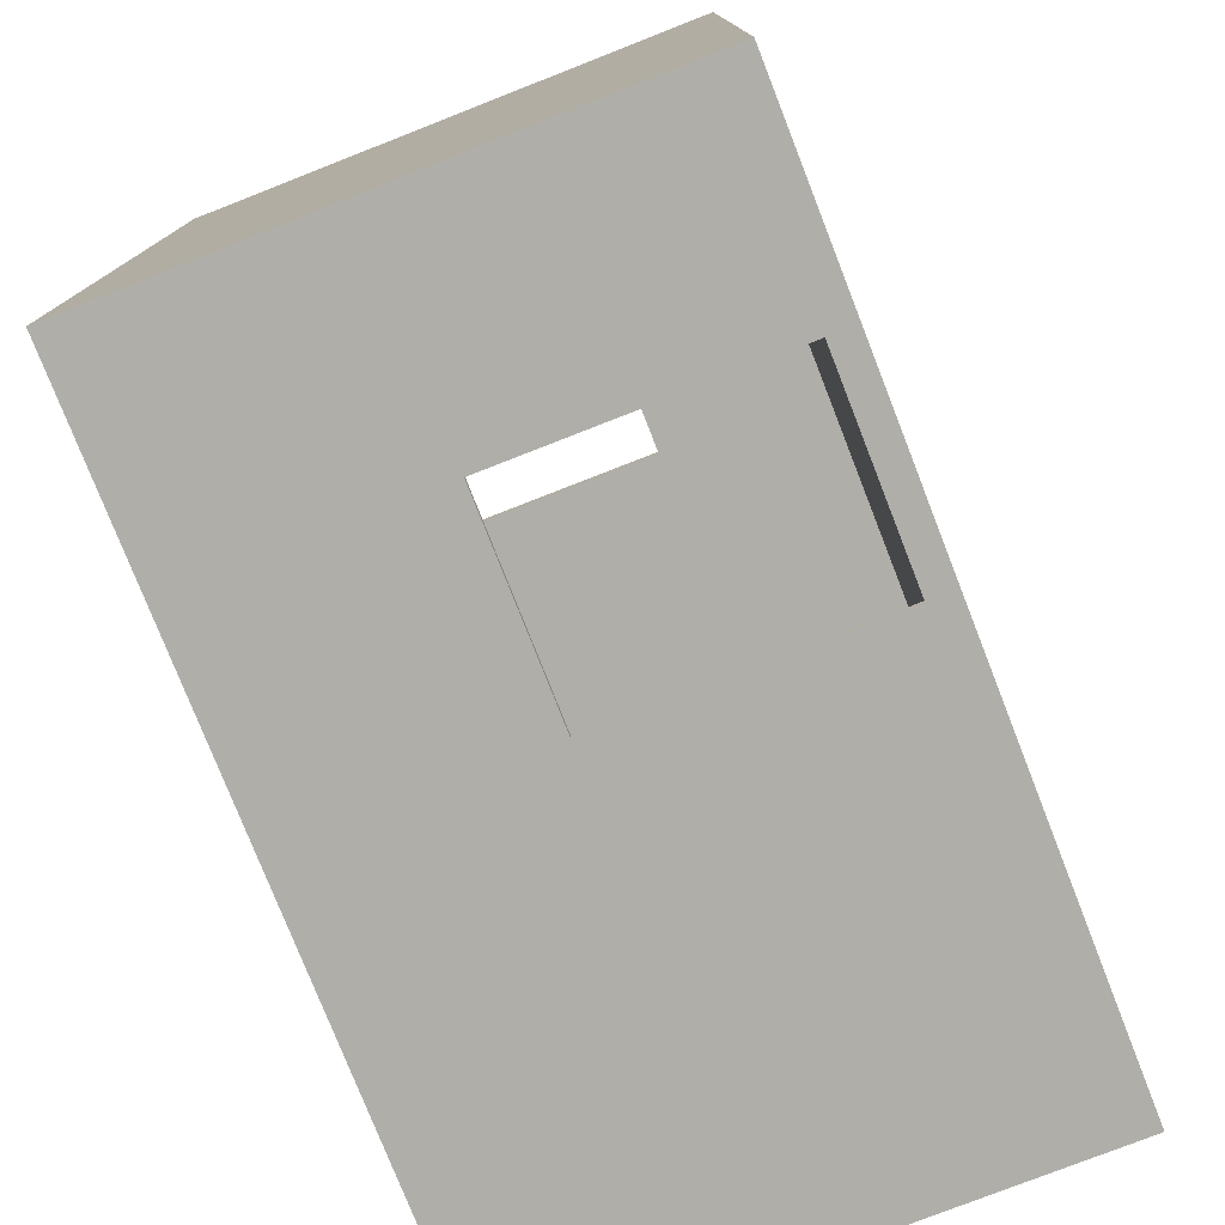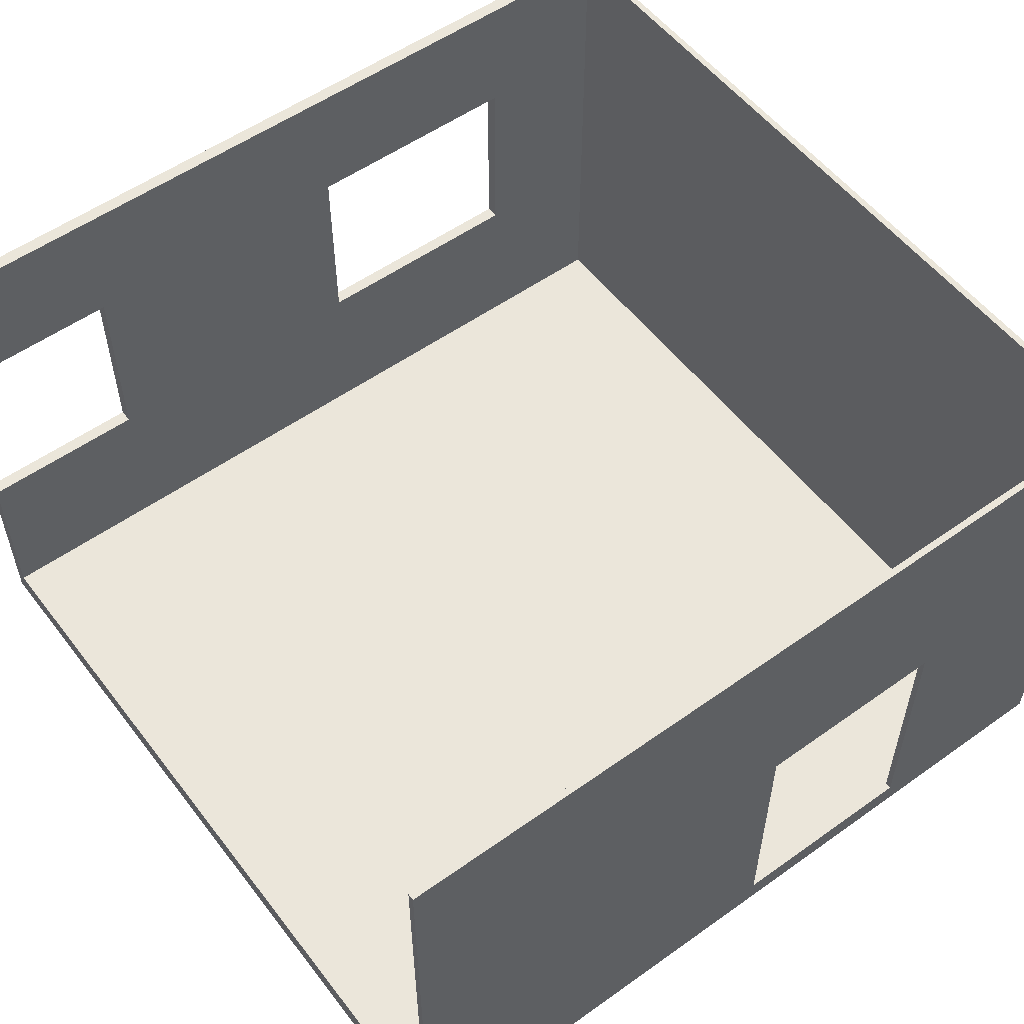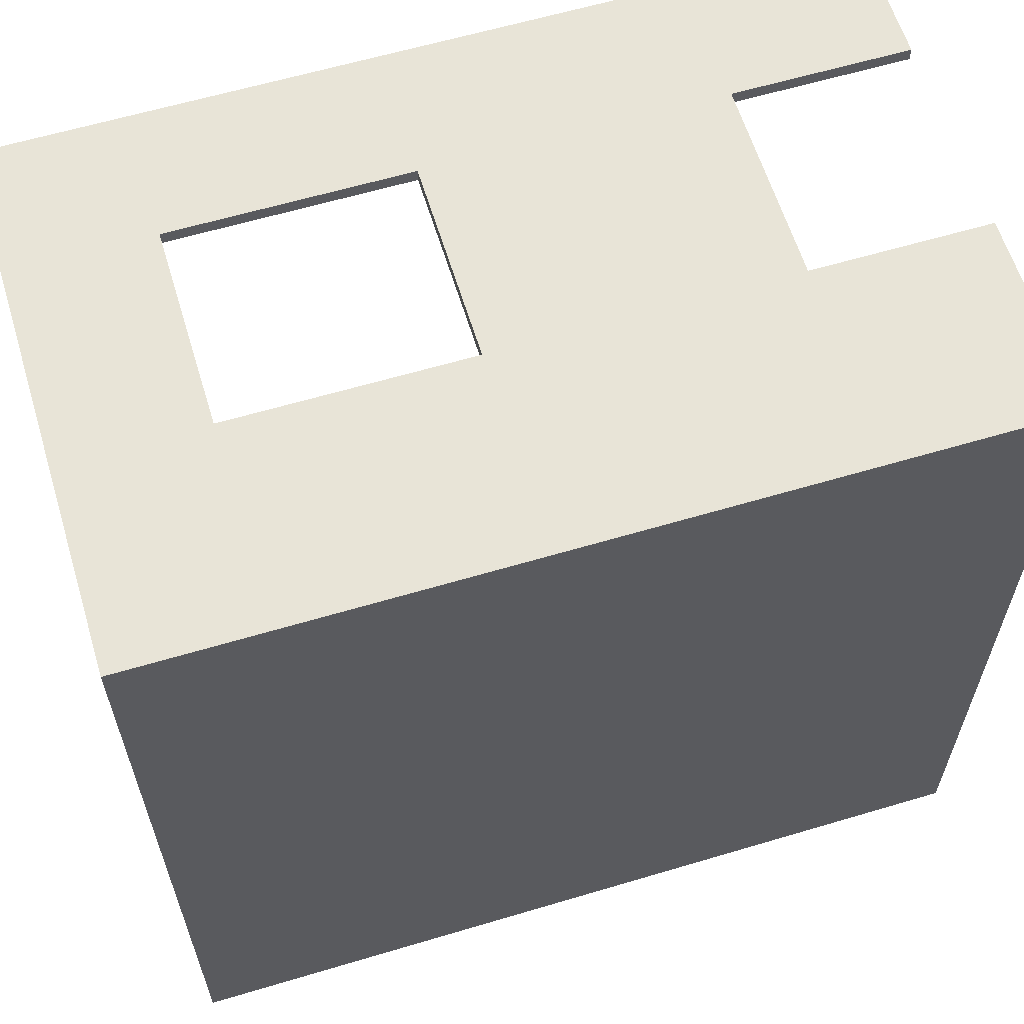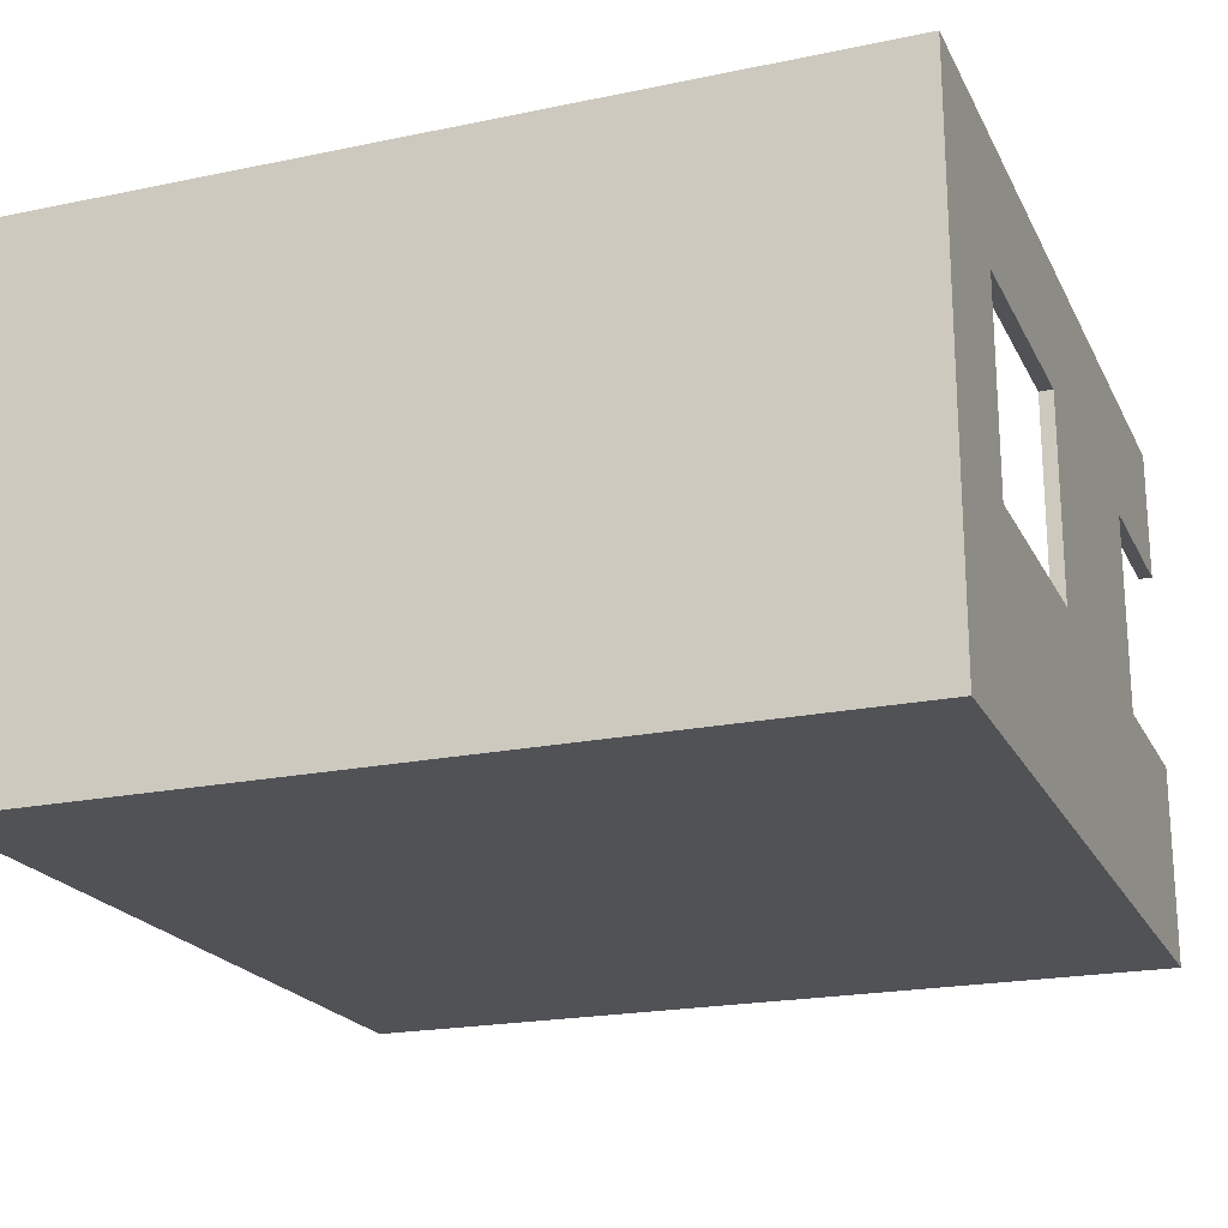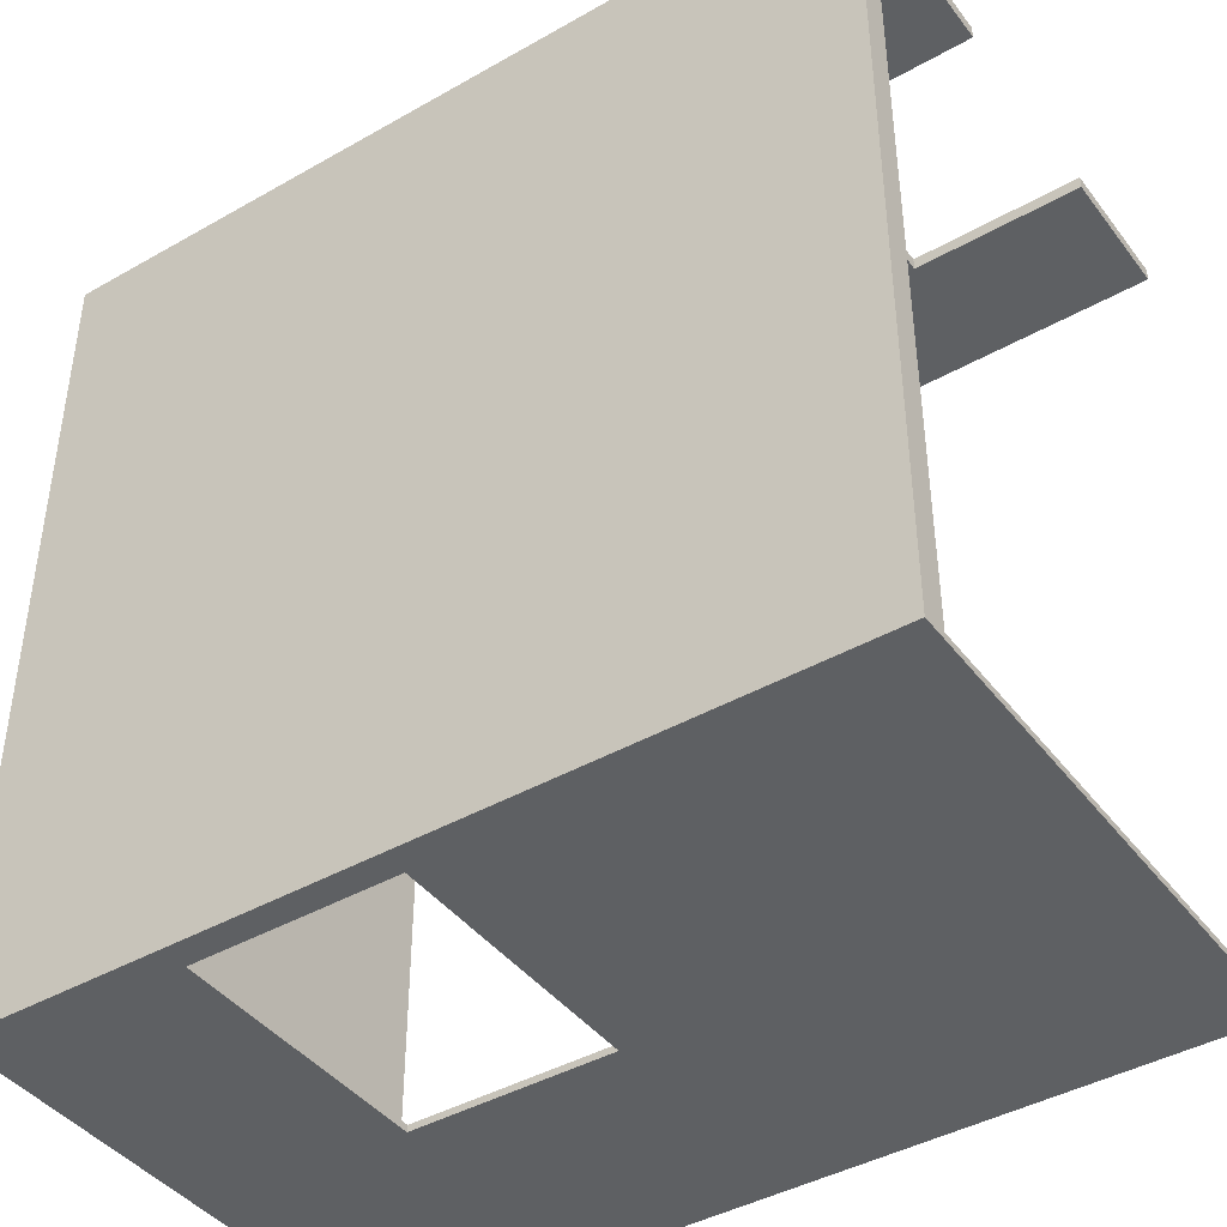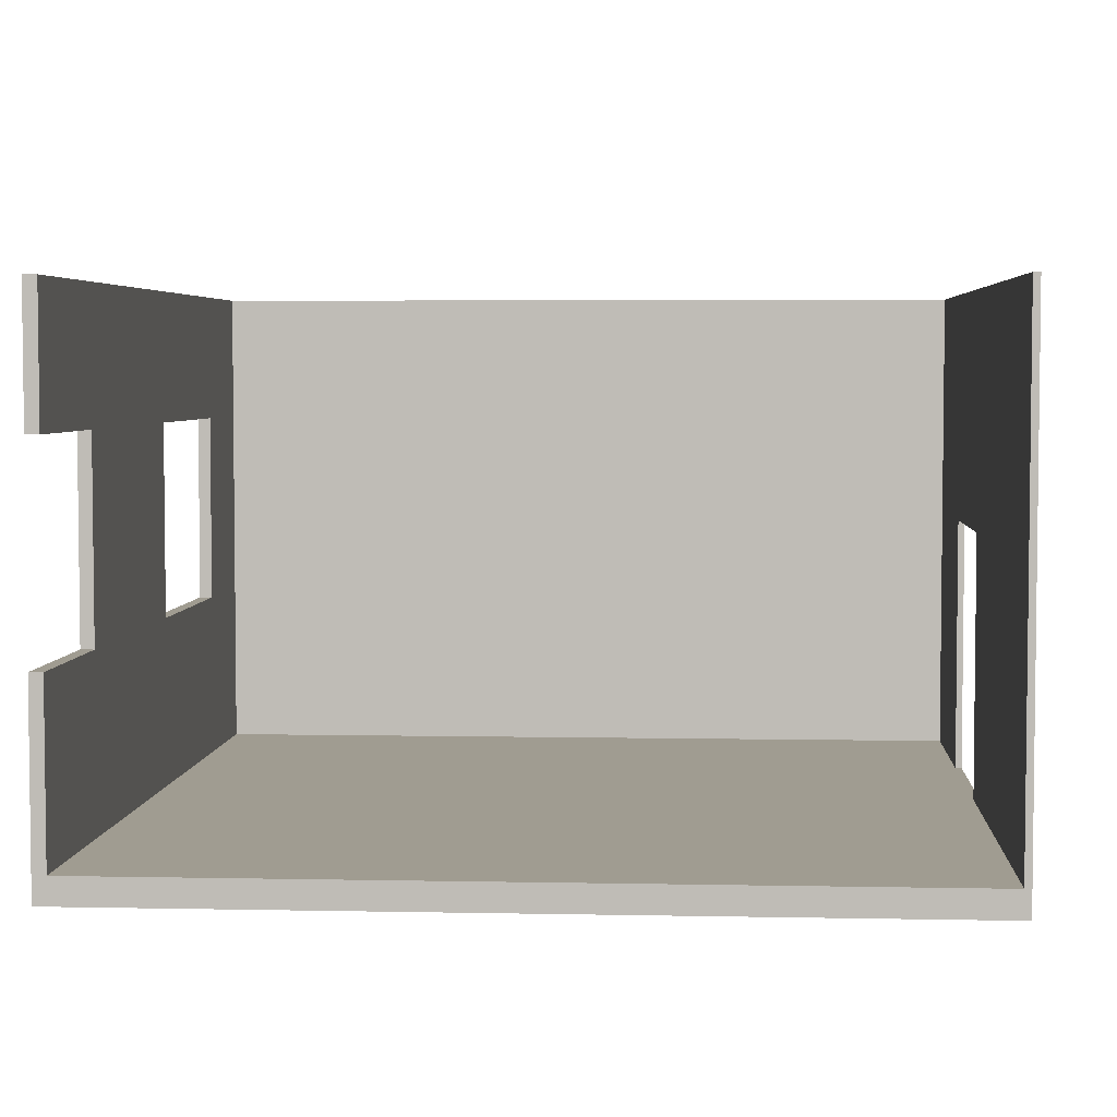
<metadata>
{"format":"obj","ext":"obj","renderer":"f3d","projection":"perspective","resolution":1024,"background":"white","views":[{"elev":-77.5,"azim":-68.6,"up":"+Z"},{"elev":54.9,"azim":143.1,"up":"+Y"},{"elev":61.4,"azim":-16.9,"up":"+Z"},{"elev":-20.9,"azim":-69.5,"up":"+Y"},{"elev":-42.4,"azim":34.2,"up":"+Z"},{"elev":4.3,"azim":93.8,"up":"+Y"}]}
</metadata>
<code>
g 4x2 first (1)-5
v -63 0 63
v -63 0 -63
v -63 80 63
v -63 80 -63
v -7 30 63
v -7 30 61
v -7 60 63
v -7 60 61
v -2 4 -62
v -2 4 -63
v -2 44 -62
v -2 44 -63
v -62 4 61
v -62 4 -62
v -62 80 61
v -62 80 -62
v -42 30 63
v -42 30 61
v -42 60 63
v -42 60 61
v -32 4 -62
v -32 4 -63
v -32 44 -62
v -32 44 -63
v 37 30 63
v 37 30 61
v 37 43 63
v 37 43 62
v 37 60 63
v 37 60 62
v 37 60 61
v 63 0 63
v 63 0 -63
v 63 3 61
v 63 3 -62
v 63 4 61
v 63 4 -62
v 63 30 63
v 63 30 61
v 63 60 63
v 63 60 61
v 63 80 63
v 63 80 61
v 63 80 -62
v 63 80 -63
v -63 0 63
v -63 80 63
v -42 30 63
v -42 60 63
v -7 30 63
v -7 60 63
v 15 57 63
v 15 60 63
v 16 49 63
v 16 57 63
v 16 64 63
v 16 65 63
v 17 64 63
v 17 65 63
v 21 32 63
v 21 40 63
v 22 58 63
v 22 60 63
v 23 36 63
v 23 40 63
v 24 32 63
v 24 36 63
v 24 65 63
v 24 72 63
v 25 49 63
v 25 50 63
v 25 72 63
v 25 73 63
v 26 47 63
v 26 50 63
v 28 32 63
v 28 33 63
v 28 38 63
v 28 44 63
v 29 32 63
v 29 33 63
v 29 58 63
v 29 65 63
v 29 72 63
v 29 73 63
v 30 44 63
v 30 47 63
v 32 75 63
v 32 77 63
v 33 38 63
v 33 43 63
v 33 70 63
v 33 72 63
v 33 75 63
v 33 77 63
v 37 30 63
v 37 43 63
v 37 60 63
v 42 70 63
v 42 71 63
v 49 70 63
v 49 71 63
v 50 60 63
v 50 64 63
v 50 68 63
v 50 70 63
v 52 62 63
v 52 64 63
v 53 64 63
v 53 68 63
v 53 71 63
v 54 62 63
v 54 64 63
v 55 63 63
v 55 64 63
v 56 63 63
v 56 64 63
v 57 68 63
v 57 71 63
v 63 0 63
v 63 30 63
v 63 60 63
v 63 80 63
v -62 4 -62
v -62 80 -62
v -32 4 -62
v -32 44 -62
v -2 4 -62
v -2 44 -62
v 28 4 -62
v 28 9 -62
v 52 4 -62
v 52 9 -62
v 63 4 -62
v 63 80 -62
v -62 4 61
v -62 80 61
v -42 30 61
v -42 60 61
v -7 30 61
v -7 60 61
v 37 30 61
v 37 60 61
v 63 4 61
v 63 30 61
v 63 60 61
v 63 80 61
v -63 0 -63
v -63 80 -63
v -32 3 -63
v -32 4 -63
v -32 44 -63
v -2 3 -63
v -2 4 -63
v -2 44 -63
v 28 3 -63
v 28 9 -63
v 52 3 -63
v 52 9 -63
v 63 0 -63
v 63 80 -63
v -63 0 63
v 63 0 63
v -63 0 -63
v 63 0 -63
v -32 44 -62
v -2 44 -62
v -32 44 -63
v -2 44 -63
v -42 60 63
v -7 60 63
v 37 60 63
v 50 60 63
v 63 60 63
v 37 60 62
v 50 60 62
v -42 60 61
v -7 60 61
v 37 60 61
v 63 60 61
v -62 4 61
v 63 4 61
v 51 4 -17
v 53 4 -17
v 51 4 -19
v 53 4 -19
v 41 4 -20
v 45 4 -20
v 38 4 -25
v 41 4 -25
v 42 4 -25
v 45 4 -25
v 38 4 -29
v 42 4 -29
v 21 4 -30
v 24 4 -30
v 24 4 -32
v 27 4 -32
v 21 4 -33
v 23 4 -33
v 27 4 -33
v 34 4 -33
v 22 4 -34
v 23 4 -34
v 34 4 -34
v 52 4 -34
v 60 4 -36
v 62 4 -36
v 19 4 -39
v 21 4 -39
v 60 4 -39
v 62 4 -39
v 21 4 -42
v 22 4 -42
v 53 4 -43
v 54 4 -43
v 19 4 -44
v 20 4 -44
v 53 4 -48
v 54 4 -48
v 57 4 -49
v 60 4 -49
v 17 4 -51
v 20 4 -51
v 26 4 -51
v 28 4 -51
v 57 4 -51
v 60 4 -51
v 17 4 -53
v 20 4 -53
v 20 4 -55
v 26 4 -55
v -62 4 -62
v -32 4 -62
v -2 4 -62
v 28 4 -62
v 52 4 -62
v 63 4 -62
v -32 4 -63
v -2 4 -63
v -42 30 63
v -7 30 63
v 37 30 63
v 63 30 63
v -42 30 61
v -7 30 61
v 37 30 61
v 63 30 61
v -63 80 63
v 63 80 63
v -62 80 61
v 63 80 61
v -62 80 -62
v 63 80 -62
v -63 80 -63
v 63 80 -63
f 3 2 1
f 4 2 3
f 7 6 5
f 8 6 7
f 11 10 9
f 12 10 11
f 13 14 15
f 15 14 16
f 17 18 19
f 19 18 20
f 21 22 23
f 23 22 24
f 25 26 27
f 27 26 28
f 27 28 29
f 28 26 30
f 29 28 30
f 30 26 31
f 32 33 34
f 34 33 35
f 32 34 36
f 34 35 36
f 35 33 37
f 36 35 37
f 32 36 38
f 38 36 39
f 40 41 42
f 42 41 43
f 37 33 44
f 44 33 45
f 48 47 46
f 49 47 48
f 50 48 46
f 51 47 49
f 52 51 50
f 53 47 51
f 53 51 52
f 54 52 50
f 55 53 52
f 55 52 54
f 56 47 53
f 57 47 56
f 58 56 53
f 58 57 56
f 59 47 57
f 59 57 58
f 60 54 50
f 61 54 60
f 62 53 55
f 62 55 54
f 63 58 53
f 63 53 62
f 63 59 58
f 64 61 60
f 65 54 61
f 65 61 64
f 66 64 60
f 66 60 50
f 67 65 64
f 67 64 66
f 68 47 59
f 68 59 63
f 68 63 62
f 69 47 68
f 70 54 65
f 70 65 67
f 70 67 66
f 70 62 54
f 71 62 70
f 72 47 69
f 72 69 68
f 73 47 72
f 74 71 70
f 74 70 66
f 75 62 71
f 75 71 74
f 76 74 66
f 76 66 50
f 77 74 76
f 78 74 77
f 79 74 78
f 80 76 50
f 80 77 76
f 81 78 77
f 81 77 80
f 82 62 75
f 82 68 62
f 82 75 74
f 83 73 72
f 83 68 82
f 83 72 68
f 84 73 83
f 85 47 73
f 85 73 84
f 86 79 78
f 86 74 79
f 87 84 83
f 87 74 86
f 87 82 74
f 87 83 82
f 88 85 84
f 88 47 85
f 89 47 88
f 90 78 81
f 90 86 78
f 90 81 80
f 90 87 86
f 91 87 90
f 92 84 87
f 92 87 91
f 93 88 84
f 93 84 92
f 94 89 88
f 94 88 93
f 95 47 89
f 95 89 94
f 96 50 46
f 96 80 50
f 96 91 90
f 96 90 80
f 97 92 91
f 97 91 96
f 98 92 97
f 99 94 93
f 99 92 98
f 99 95 94
f 99 93 92
f 100 95 99
f 101 99 98
f 101 100 99
f 102 95 100
f 102 100 101
f 103 101 98
f 104 101 103
f 105 101 104
f 106 102 101
f 106 101 105
f 107 104 103
f 108 105 104
f 108 104 107
f 109 108 107
f 109 105 108
f 110 106 105
f 110 105 109
f 111 95 102
f 111 106 110
f 111 102 106
f 112 107 103
f 112 109 107
f 113 110 109
f 113 109 112
f 114 113 112
f 115 110 113
f 115 113 114
f 116 114 112
f 116 115 114
f 117 110 115
f 117 115 116
f 118 111 110
f 118 110 117
f 118 117 116
f 119 95 111
f 119 111 118
f 120 96 46
f 121 96 120
f 122 112 103
f 122 118 116
f 122 116 112
f 122 119 118
f 123 47 95
f 123 119 122
f 123 95 119
f 126 125 124
f 127 125 126
f 129 125 127
f 130 129 128
f 131 129 130
f 132 131 130
f 133 129 131
f 133 131 132
f 134 133 132
f 135 125 129
f 135 133 134
f 135 129 133
f 136 137 138
f 138 137 139
f 136 138 140
f 139 137 141
f 136 140 142
f 140 141 142
f 141 137 143
f 142 141 143
f 136 142 144
f 144 142 145
f 143 137 146
f 146 137 147
f 148 149 150
f 150 149 151
f 151 149 152
f 148 150 153
f 150 151 153
f 153 151 154
f 152 149 155
f 153 154 156
f 154 155 156
f 148 153 156
f 156 155 157
f 148 156 158
f 156 157 158
f 157 155 159
f 158 157 159
f 148 158 160
f 158 159 160
f 155 149 161
f 160 159 161
f 159 155 161
f 164 163 162
f 165 163 164
f 168 167 166
f 169 167 168
f 175 173 172
f 176 174 173
f 176 173 175
f 177 171 170
f 178 171 177
f 179 176 175
f 180 174 176
f 180 176 179
f 181 182 183
f 183 182 184
f 181 183 185
f 183 184 185
f 184 182 186
f 185 184 186
f 181 185 187
f 185 186 187
f 187 186 188
f 181 187 189
f 187 188 190
f 189 187 190
f 190 188 191
f 188 186 192
f 191 188 192
f 190 191 193
f 181 189 193
f 189 190 193
f 191 192 194
f 193 191 194
f 181 193 195
f 193 194 195
f 195 194 196
f 195 196 197
f 196 194 197
f 197 194 198
f 181 195 199
f 195 197 199
f 197 198 199
f 199 198 200
f 198 194 201
f 200 198 201
f 201 194 202
f 199 200 203
f 200 201 204
f 203 200 204
f 201 202 204
f 202 194 205
f 204 202 205
f 192 186 206
f 205 194 206
f 194 192 206
f 186 182 207
f 206 186 207
f 207 182 208
f 199 203 209
f 181 199 209
f 209 203 210
f 207 208 211
f 206 207 211
f 208 182 212
f 211 208 212
f 210 203 213
f 209 210 213
f 205 206 214
f 213 203 214
f 204 205 214
f 203 204 214
f 206 211 215
f 211 212 215
f 215 212 216
f 209 213 217
f 181 209 217
f 213 214 217
f 217 214 218
f 215 216 219
f 206 215 219
f 216 212 220
f 219 216 220
f 219 220 221
f 220 212 221
f 221 212 222
f 217 218 223
f 181 217 223
f 218 214 224
f 223 218 224
f 214 206 225
f 224 214 225
f 225 206 226
f 221 222 227
f 219 221 227
f 222 212 228
f 227 222 228
f 181 223 229
f 223 224 229
f 224 225 229
f 229 225 230
f 229 230 231
f 230 225 231
f 225 226 232
f 231 225 232
f 229 231 233
f 181 229 233
f 231 232 233
f 233 232 234
f 234 232 235
f 226 206 236
f 235 232 236
f 232 226 236
f 206 219 237
f 236 206 237
f 227 228 237
f 219 227 237
f 228 212 238
f 237 228 238
f 212 182 238
f 234 235 239
f 239 235 240
f 241 242 245
f 245 242 246
f 243 244 247
f 247 244 248
f 249 250 251
f 251 250 252
f 249 251 253
f 249 253 255
f 253 254 255
f 255 254 256

</code>
